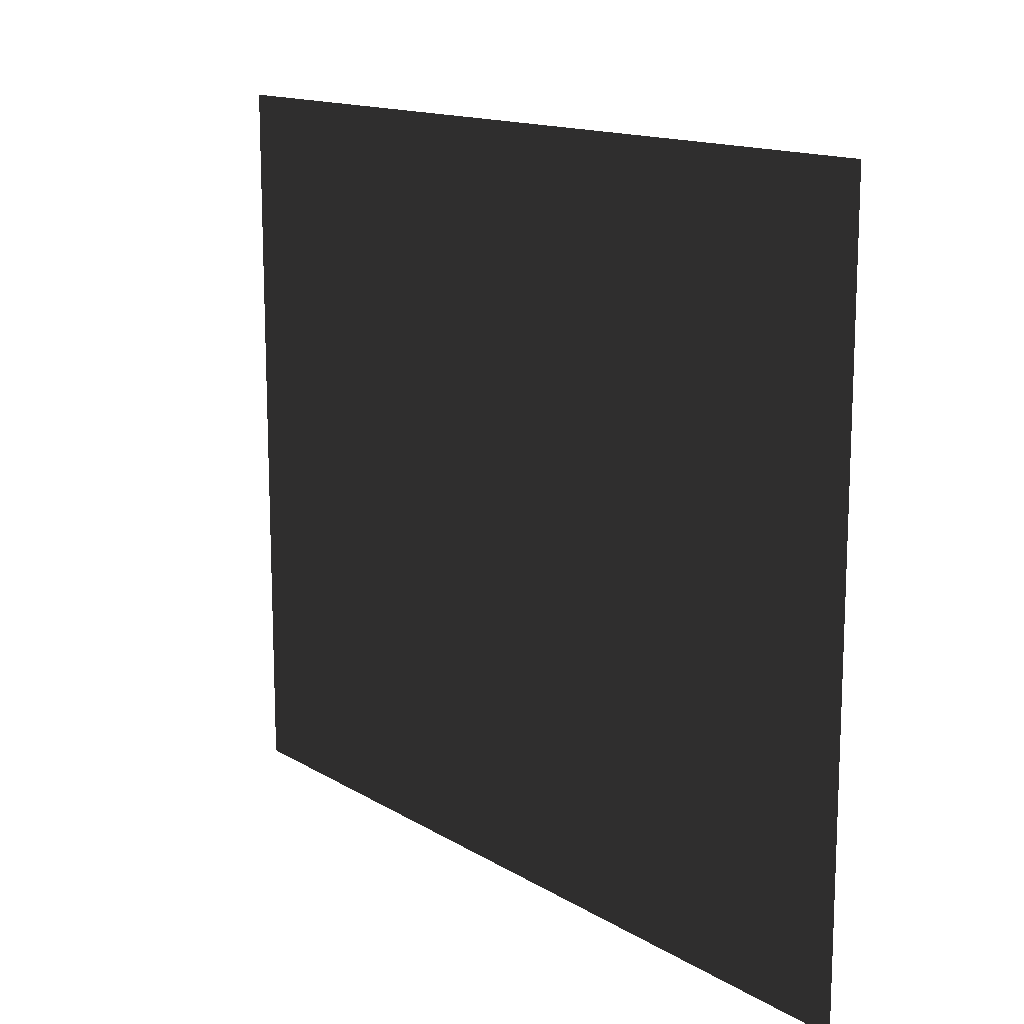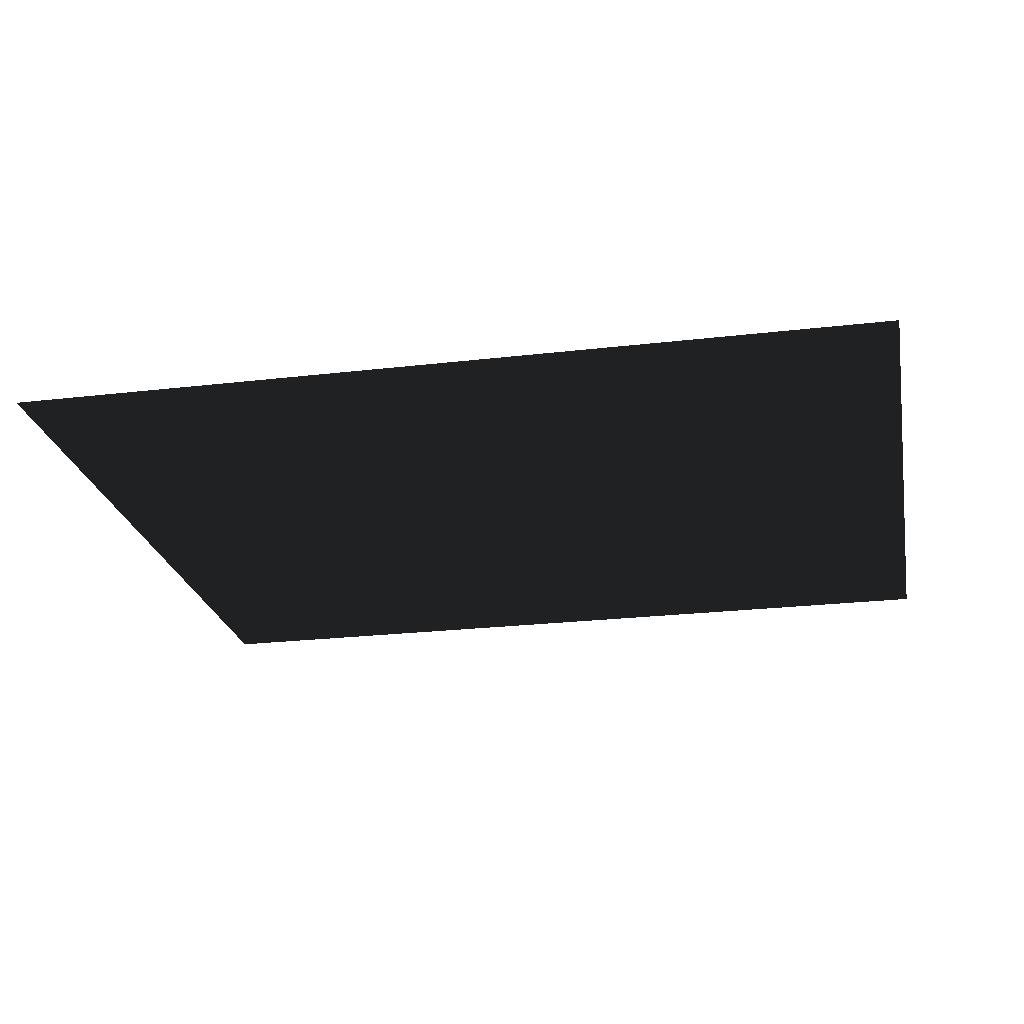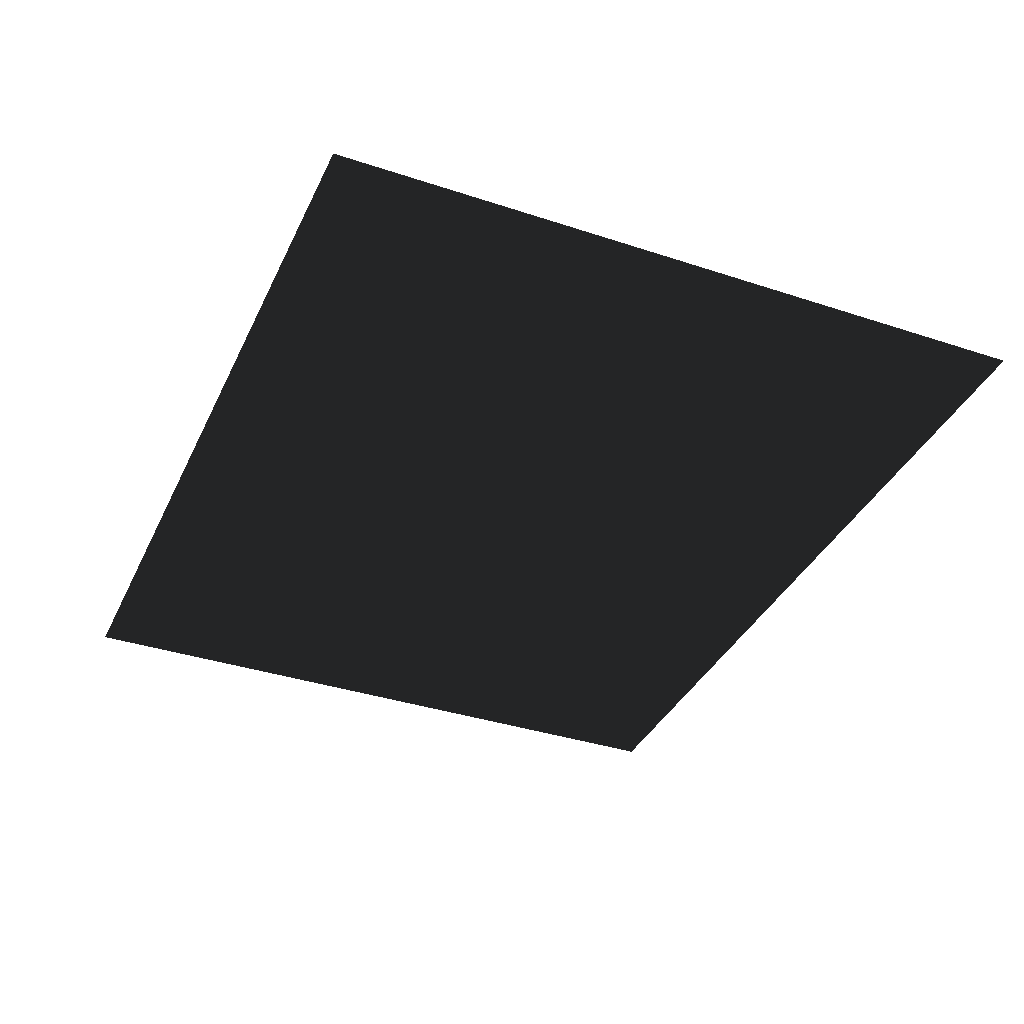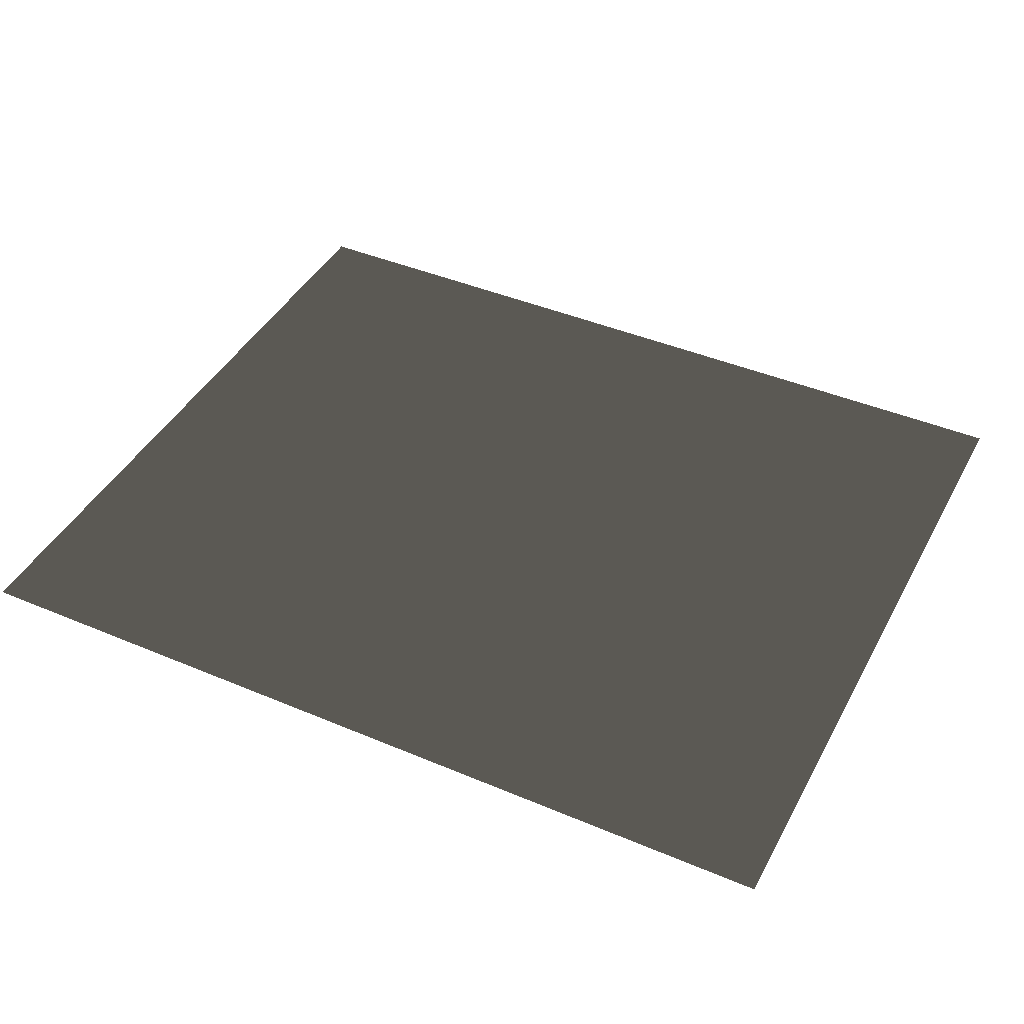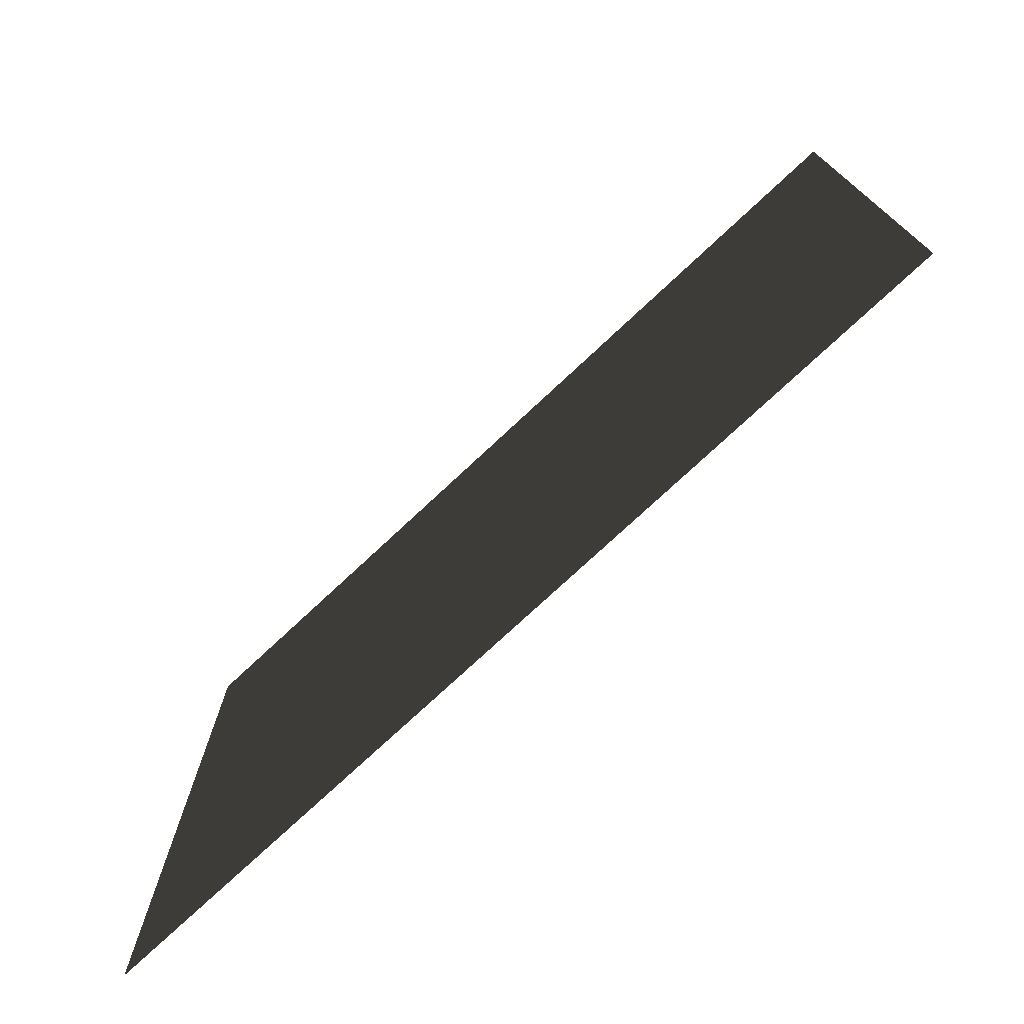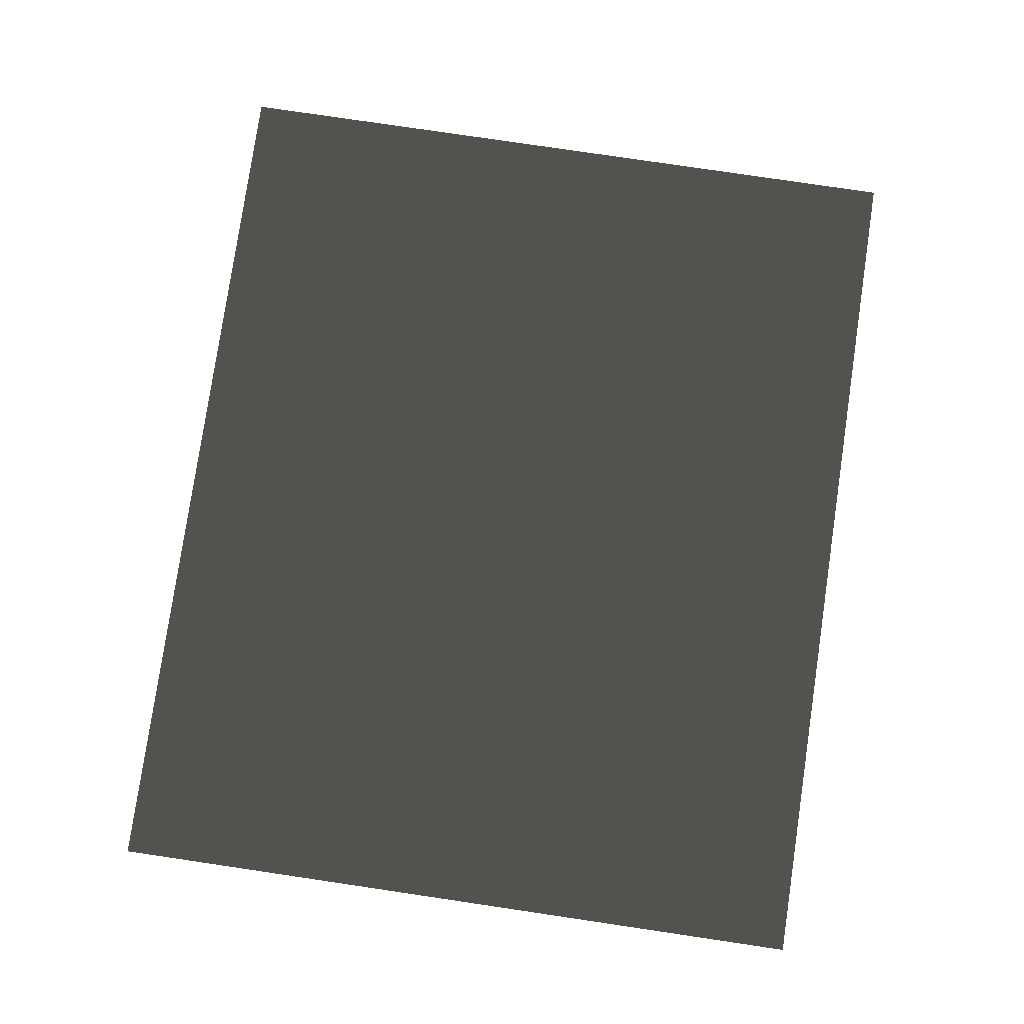
<metadata>
{"format":"obj","ext":"obj","renderer":"f3d","projection":"perspective","resolution":1024,"background":"white","views":[{"elev":14.1,"azim":52.7,"up":"+Y"},{"elev":-23.8,"azim":11.1,"up":"+Z"},{"elev":-36.8,"azim":66.9,"up":"+Z"},{"elev":42.8,"azim":-153.3,"up":"+Z"},{"elev":-75.2,"azim":-136.9,"up":"+Y"},{"elev":79.9,"azim":-81.6,"up":"+Z"}]}
</metadata>
<code>
v 2.5 0.4224 0 0.3922 0.3922 0.3922 #0.498
v -2.5 0.4224 0 0.3922 0.3922 0.3922 #0.498
v 2.5 4.577 0 0.3922 0.3922 0.3922 #0.498
v -2.5 0.4224 0 0.3922 0.3922 0.3922 #0.498
v -2.5 4.577 0 0.3922 0.3922 0.3922 #0.498
v 2.5 4.577 0 0.3922 0.3922 0.3922 #0.498
v 2.5 0.4224 0 0.3922 0.3922 0.3922 #0.498
v 2.5 4.577 0 0.3922 0.3922 0.3922 #0.498
v -2.5 0.4224 0 0.3922 0.3922 0.3922 #0.498
v -2.5 0.4224 0 0.3922 0.3922 0.3922 #0.498
v 2.5 4.577 0 0.3922 0.3922 0.3922 #0.498
v -2.5 4.577 0 0.3922 0.3922 0.3922 #0.498
f 1 2 3
f 4 5 6
f 7 8 9
f 10 11 12

</code>
